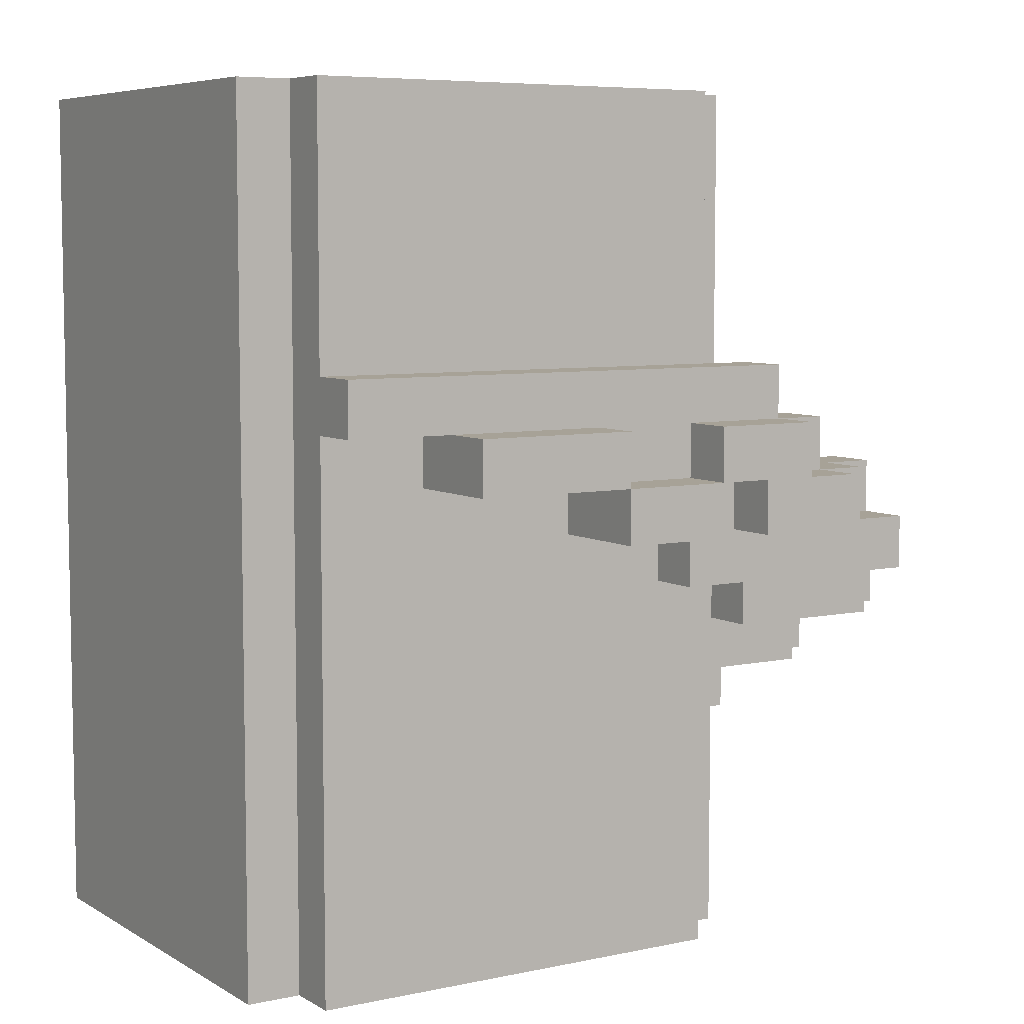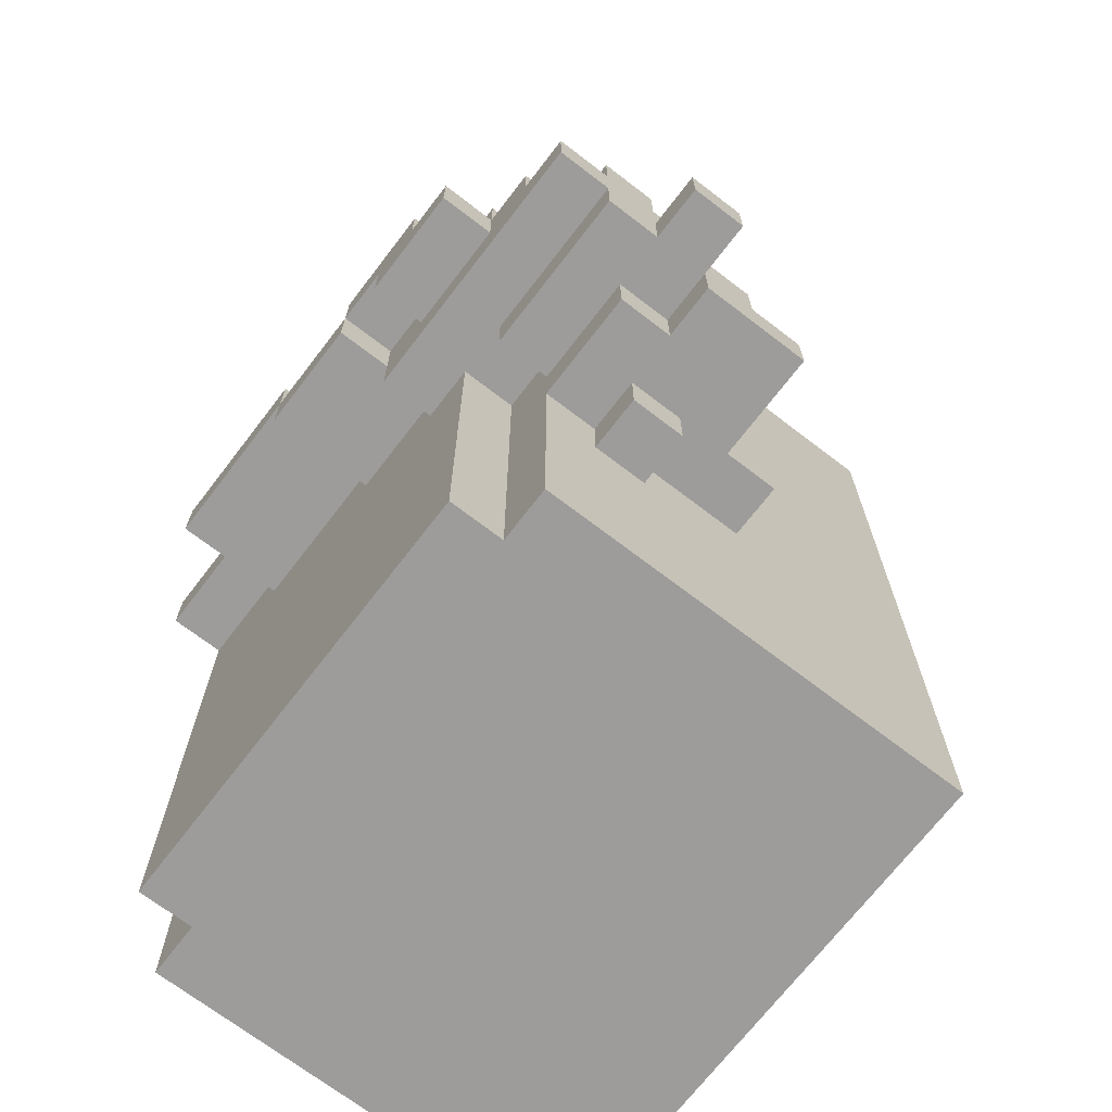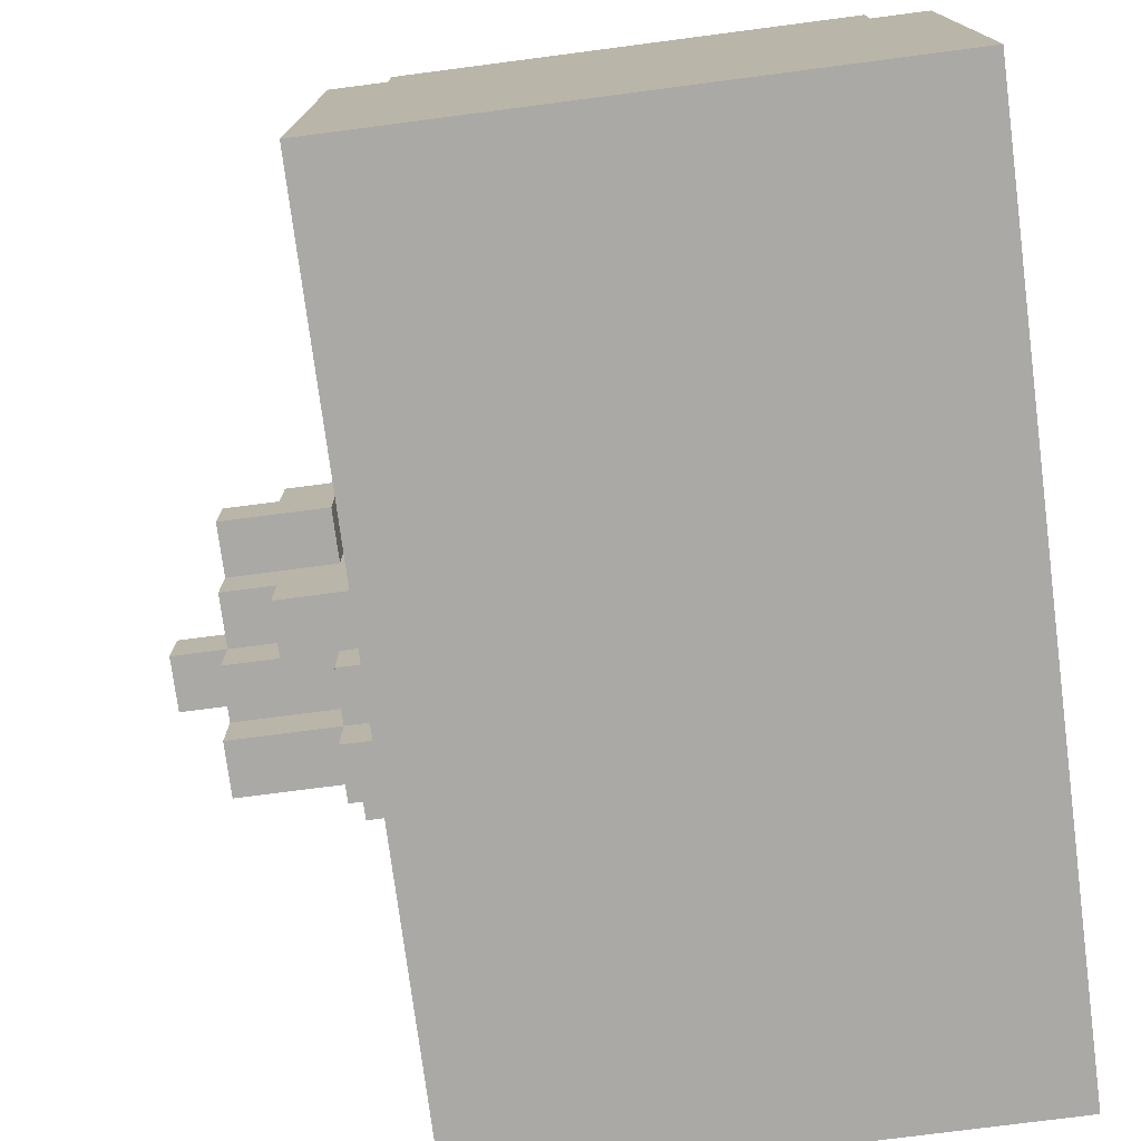
<metadata>
{"format":"obj","ext":"obj","renderer":"f3d","projection":"perspective","resolution":1024,"background":"white","views":[{"elev":6.6,"azim":-32.0,"up":"+Y"},{"elev":-70.3,"azim":52.5,"up":"+Y"},{"elev":-75.6,"azim":-172.6,"up":"+Z"}]}
</metadata>
<code>
v -5 24 12
v -5 24 4
v -5 25 10
v -5 25 9
v -5 26 11
v -5 26 10
v -5 26 9
v -5 27 11
v -5 27 10
v -5 27 9
v -5 29 12
v -5 29 11
v -5 29 10
v -5 29 9
v -5 29 8
v -5 30 12
v -5 30 11
v -5 30 10
v -5 30 9
v -5 31 11
v -5 31 10
v -5 31 9
v -5 32 10
v -5 32 9
v -5 32 8
v -5 33 11
v -5 33 10
v -5 33 9
v -5 34 12
v -5 34 11
v -5 34 10
v -5 34 9
v -5 35 12
v -5 35 11
v -5 35 10
v -5 35 9
v -5 36 11
v -5 36 10
v -5 40 12
v -5 40 4
v -4 24 13
v -4 24 12
v -4 29 12
v -4 30 12
v -4 32 13
v -4 32 12
v -4 34 14
v -4 34 13
v -4 34 12
v -4 35 14
v -4 35 13
v -4 35 12
v -4 40 13
v -4 40 12
v -2 33 15
v -2 33 13
v -2 34 15
v -2 34 14
v -2 34 13
v 1 32 15
v 1 32 14
v 1 32 13
v 1 33 15
v 1 33 14
v 1 33 13
v 3 31 14
v 3 31 13
v 3 32 14
v 3 32 13
v 3 33 15
v 3 33 14
v 3 34 15
v 3 34 14
v 4 32 15
v 4 32 14
v 4 33 15
v 4 33 14
v 5 30 13
v 5 30 12
v 5 31 13
v 5 31 12
v 6 32 13
v 6 32 12
v 6 33 13
v 6 33 12
v 1 33 15
v 1 33 14
v 1 34 15
v 1 34 14
v 3 32 15
v 3 32 14
v 3 33 15
v 3 33 14
v 4 24 13
v 4 24 12
v 4 25 13
v 4 25 12
v 4 26 13
v 4 26 12
v 4 28 13
v 4 28 12
v 4 29 13
v 4 29 12
v 4 30 13
v 4 30 12
v 4 31 13
v 4 31 12
v 4 34 13
v 4 34 12
v 4 35 13
v 4 35 12
v 4 36 12
v 4 37 13
v 4 37 12
v 4 38 13
v 4 38 12
v 4 39 13
v 4 39 12
v 4 40 13
v 4 40 12
v 5 24 12
v 5 24 10
v 5 24 9
v 5 24 8
v 5 24 4
v 5 25 12
v 5 25 10
v 5 26 12
v 5 26 10
v 5 26 9
v 5 26 8
v 5 27 11
v 5 27 10
v 5 27 9
v 5 28 12
v 5 28 11
v 5 28 10
v 5 28 9
v 5 29 12
v 5 29 11
v 5 29 10
v 5 29 8
v 5 30 9
v 5 30 8
v 5 31 10
v 5 31 9
v 5 32 13
v 5 32 12
v 5 32 11
v 5 32 10
v 5 33 15
v 5 33 14
v 5 33 13
v 5 33 12
v 5 33 11
v 5 33 10
v 5 33 9
v 5 34 15
v 5 34 14
v 5 34 13
v 5 34 12
v 5 34 10
v 5 34 9
v 5 35 14
v 5 35 13
v 5 35 11
v 5 35 10
v 5 36 12
v 5 36 11
v 5 36 10
v 5 37 12
v 5 37 11
v 5 38 12
v 5 38 11
v 5 40 12
v 5 40 4
v 6 28 11
v 6 28 10
v 6 29 11
v 6 29 10
v 6 29 9
v 6 29 8
v 6 30 10
v 6 30 9
v 6 30 8
v 6 31 10
v 6 31 9
v 6 32 15
v 6 32 14
v 6 33 15
v 6 33 14
v 6 33 13
v 6 34 14
v 6 34 13
v 7 29 12
v 7 29 11
v 7 30 12
v 7 30 11
v 7 31 11
v 7 31 10
v 7 32 14
v 7 32 13
v 7 32 11
v 7 32 10
v 7 33 14
v 7 33 13
v 8 29 11
v 8 29 10
v 8 29 9
v 8 30 13
v 8 30 12
v 8 30 11
v 8 30 10
v 8 30 9
v 8 31 14
v 8 31 13
v 8 31 12
v 8 31 11
v 8 31 10
v 8 32 14
v 8 32 13
v 8 32 12
v 8 32 11
v 8 33 13
v 8 33 12
v 9 30 12
v 9 30 11
v 9 31 12
v 9 31 11
v -2 33 15
v -2 34 15
v -1 33 15
v -1 34 15
v 0 33 15
v 0 34 15
v 1 32 15
v 1 33 15
v 1 34 15
v 2 32 15
v 2 33 15
v 3 32 15
v 3 33 15
v 3 34 15
v 4 32 15
v 4 33 15
v 5 32 15
v 5 33 15
v 5 34 15
v 6 32 15
v 6 33 15
v -4 34 14
v -4 35 14
v -2 34 14
v -2 35 14
v -1 34 14
v -1 35 14
v 0 34 14
v 0 35 14
v 1 33 14
v 1 34 14
v 1 35 14
v 2 33 14
v 2 34 14
v 2 35 14
v 3 31 14
v 3 32 14
v 3 33 14
v 3 34 14
v 4 32 14
v 4 33 14
v 5 31 14
v 5 32 14
v 5 33 14
v 5 34 14
v 5 35 14
v 6 31 14
v 6 32 14
v 6 33 14
v 6 34 14
v 7 31 14
v 7 32 14
v 7 33 14
v 8 31 14
v 8 32 14
v -4 24 13
v -4 32 13
v -4 34 13
v -4 35 13
v -4 40 13
v -3 32 13
v -3 34 13
v -2 33 13
v -2 34 13
v -2 35 13
v -1 35 13
v 0 35 13
v 1 32 13
v 1 33 13
v 1 35 13
v 1 37 13
v 1 38 13
v 2 26 13
v 2 27 13
v 2 28 13
v 2 29 13
v 2 35 13
v 2 36 13
v 2 37 13
v 2 38 13
v 2 39 13
v 3 24 13
v 3 25 13
v 3 26 13
v 3 27 13
v 3 28 13
v 3 29 13
v 3 30 13
v 3 31 13
v 3 32 13
v 3 35 13
v 3 36 13
v 4 24 13
v 4 25 13
v 4 26 13
v 4 28 13
v 4 29 13
v 4 30 13
v 4 31 13
v 4 35 13
v 4 37 13
v 4 38 13
v 4 39 13
v 4 40 13
v 5 30 13
v 5 31 13
v 6 30 13
v 6 31 13
v 7 30 13
v 7 31 13
v 7 32 13
v 7 33 13
v 8 30 13
v 8 31 13
v 8 32 13
v 8 33 13
v -5 24 12
v -5 29 12
v -5 30 12
v -5 34 12
v -5 35 12
v -5 40 12
v -4 24 12
v -4 29 12
v -4 30 12
v -4 32 12
v -4 34 12
v -4 35 12
v -4 40 12
v 4 24 12
v 4 25 12
v 4 26 12
v 4 28 12
v 4 29 12
v 4 30 12
v 4 31 12
v 4 34 12
v 4 35 12
v 4 36 12
v 4 37 12
v 4 38 12
v 4 39 12
v 4 40 12
v 5 24 12
v 5 25 12
v 5 26 12
v 5 28 12
v 5 29 12
v 5 30 12
v 5 31 12
v 5 34 12
v 5 36 12
v 5 37 12
v 5 38 12
v 5 40 12
v 6 30 12
v 7 29 12
v 7 30 12
v 8 30 12
v 8 31 12
v 9 30 12
v 9 31 12
v 5 28 11
v 5 29 11
v 6 28 11
v 6 29 11
v 7 29 11
v 7 30 11
v 8 29 11
v 8 30 11
v 4 34 13
v 4 35 13
v 5 32 13
v 5 33 13
v 5 34 13
v 5 35 13
v 6 32 13
v 6 33 13
v 6 34 13
v 6 32 12
v 6 33 12
v 7 32 12
v 7 33 12
v 8 32 12
v 8 33 12
v 7 31 11
v 7 32 11
v 8 30 11
v 8 31 11
v 8 32 11
v 9 30 11
v 9 31 11
v 5 28 10
v 5 29 10
v 5 31 10
v 5 32 10
v 6 28 10
v 6 29 10
v 6 30 10
v 6 31 10
v 7 31 10
v 7 32 10
v 8 30 10
v 8 31 10
v 5 30 9
v 5 31 9
v 6 29 9
v 6 30 9
v 6 31 9
v 8 29 9
v 8 30 9
v 5 29 8
v 5 30 8
v 6 29 8
v 6 30 8
v -5 24 4
v -5 40 4
v 5 24 4
v 5 40 4
v -4 24 13
v 3 24 13
v 4 24 13
v -5 24 12
v -4 24 12
v 3 24 12
v 4 24 12
v 5 24 12
v 4 24 10
v 5 24 10
v 4 24 9
v 5 24 9
v 4 24 8
v 5 24 8
v -5 24 4
v 5 24 4
v 5 28 11
v 6 28 11
v 5 28 10
v 6 28 10
v 5 29 12
v 7 29 12
v 5 29 11
v 6 29 11
v 7 29 11
v 8 29 11
v 5 29 10
v 6 29 10
v 7 29 10
v 8 29 10
v 6 29 9
v 8 29 9
v 5 29 8
v 6 29 8
v 5 30 13
v 6 30 13
v 7 30 13
v 8 30 13
v 5 30 12
v 6 30 12
v 7 30 12
v 8 30 12
v 9 30 12
v 7 30 11
v 8 30 11
v 9 30 11
v 3 31 14
v 5 31 14
v 6 31 14
v 7 31 14
v 8 31 14
v 3 31 13
v 4 31 13
v 5 31 13
v 6 31 13
v 7 31 13
v 8 31 13
v 4 31 12
v 5 31 12
v 1 32 15
v 2 32 15
v 3 32 15
v 4 32 15
v 5 32 15
v 6 32 15
v 1 32 14
v 2 32 14
v 3 32 14
v 4 32 14
v 5 32 14
v 6 32 14
v 1 32 13
v 3 32 13
v -2 33 15
v -1 33 15
v 0 33 15
v 1 33 15
v 3 33 15
v 4 33 15
v -1 33 14
v 0 33 14
v 1 33 14
v 3 33 14
v 4 33 14
v -2 33 13
v 1 33 13
v -4 34 14
v -2 34 14
v -4 34 13
v -3 34 13
v -2 34 13
v 6 30 10
v 8 30 10
v 5 30 9
v 6 30 9
v 8 30 9
v 5 30 8
v 6 30 8
v 8 31 12
v 9 31 12
v 7 31 11
v 8 31 11
v 9 31 11
v 5 31 10
v 6 31 10
v 7 31 10
v 8 31 10
v 5 31 9
v 6 31 9
v 7 32 14
v 8 32 14
v 5 32 13
v 6 32 13
v 7 32 13
v 8 32 13
v 5 32 12
v 6 32 12
v 7 32 12
v 8 32 12
v 5 32 11
v 7 32 11
v 8 32 11
v 5 32 10
v 7 32 10
v 1 33 15
v 2 33 15
v 3 33 15
v 5 33 15
v 6 33 15
v 1 33 14
v 2 33 14
v 3 33 14
v 5 33 14
v 6 33 14
v 7 33 14
v 6 33 13
v 7 33 13
v 8 33 13
v 6 33 12
v 7 33 12
v 8 33 12
v -2 34 15
v -1 34 15
v 0 34 15
v 1 34 15
v 3 34 15
v 5 34 15
v -2 34 14
v -1 34 14
v 0 34 14
v 1 34 14
v 3 34 14
v 5 34 14
v 6 34 14
v 4 34 13
v 5 34 13
v 6 34 13
v 4 34 12
v 5 34 12
v -4 35 14
v -2 35 14
v -1 35 14
v 0 35 14
v 1 35 14
v 2 35 14
v 5 35 14
v -4 35 13
v -2 35 13
v -1 35 13
v 0 35 13
v 1 35 13
v 2 35 13
v 3 35 13
v 4 35 13
v 5 35 13
v -4 40 13
v 4 40 13
v -5 40 12
v -4 40 12
v 4 40 12
v 5 40 12
v -5 40 4
v 5 40 4
f 3 2 1
f 4 2 3
f 5 3 1
f 6 4 3
f 6 3 5
f 7 2 4
f 7 4 6
f 8 6 5
f 8 5 1
f 9 7 6
f 9 6 8
f 10 2 7
f 10 7 9
f 11 8 1
f 12 9 8
f 12 8 11
f 13 10 9
f 13 9 12
f 14 2 10
f 14 10 13
f 15 2 14
f 16 12 11
f 17 13 12
f 17 12 16
f 18 14 13
f 18 13 17
f 19 15 14
f 19 14 18
f 20 17 16
f 20 18 17
f 21 19 18
f 21 18 20
f 22 15 19
f 22 19 21
f 23 21 20
f 23 22 21
f 24 15 22
f 24 22 23
f 25 2 15
f 25 15 24
f 26 23 20
f 26 20 16
f 27 24 23
f 27 23 26
f 28 25 24
f 28 24 27
f 29 26 16
f 30 27 26
f 30 26 29
f 31 28 27
f 31 27 30
f 32 25 28
f 32 28 31
f 33 30 29
f 34 31 30
f 34 30 33
f 35 32 31
f 35 31 34
f 36 25 32
f 36 32 35
f 37 35 34
f 37 34 33
f 38 36 35
f 38 35 37
f 39 37 33
f 39 38 37
f 40 2 25
f 40 38 39
f 40 25 36
f 40 36 38
f 43 42 41
f 44 43 41
f 45 44 41
f 46 44 45
f 48 46 45
f 49 46 48
f 50 48 47
f 51 49 48
f 51 48 50
f 52 49 51
f 53 52 51
f 54 52 53
f 57 56 55
f 58 56 57
f 59 56 58
f 63 61 60
f 64 62 61
f 64 61 63
f 65 62 64
f 68 67 66
f 69 67 68
f 72 71 70
f 73 71 72
f 76 75 74
f 77 75 76
f 80 79 78
f 81 79 80
f 84 83 82
f 85 83 84
f 86 87 88
f 88 87 89
f 90 91 92
f 92 91 93
f 94 95 96
f 96 95 97
f 96 97 98
f 98 97 99
f 98 99 100
f 100 99 101
f 100 101 102
f 102 101 103
f 102 103 104
f 104 103 105
f 104 105 106
f 106 105 107
f 108 109 110
f 110 109 111
f 110 111 112
f 110 112 113
f 113 112 114
f 113 114 115
f 115 114 116
f 115 116 117
f 117 116 118
f 117 118 119
f 119 118 120
f 121 122 126
f 122 123 127
f 126 122 127
f 126 127 128
f 127 123 129
f 128 127 129
f 123 124 130
f 129 123 130
f 124 125 131
f 130 124 131
f 128 129 132
f 129 130 133
f 132 129 133
f 130 131 134
f 133 130 134
f 128 132 135
f 132 133 136
f 135 132 136
f 133 134 137
f 136 133 137
f 134 131 138
f 137 134 138
f 135 136 139
f 139 136 140
f 137 138 141
f 138 131 142
f 141 138 142
f 131 125 142
f 142 125 144
f 143 144 146
f 145 146 150
f 147 148 153
f 148 149 154
f 153 148 154
f 149 150 155
f 154 149 155
f 150 146 156
f 155 150 156
f 146 144 157
f 156 146 157
f 151 152 158
f 158 152 159
f 153 154 160
f 154 155 161
f 160 154 161
f 155 156 162
f 156 157 162
f 157 144 163
f 162 157 163
f 159 160 164
f 164 160 165
f 161 155 166
f 155 162 166
f 162 163 167
f 166 162 167
f 161 166 168
f 166 167 169
f 168 166 169
f 167 163 170
f 169 167 170
f 168 169 171
f 169 170 172
f 171 169 172
f 171 172 173
f 172 170 174
f 173 172 174
f 173 174 175
f 144 125 176
f 175 174 176
f 170 163 176
f 174 170 176
f 163 144 176
f 177 178 179
f 179 178 180
f 181 182 184
f 184 182 185
f 183 184 186
f 186 184 187
f 188 189 190
f 190 189 191
f 191 192 193
f 193 192 194
f 195 196 197
f 197 196 198
f 199 200 203
f 203 200 204
f 201 202 205
f 205 202 206
f 207 208 212
f 208 209 213
f 212 208 213
f 213 209 214
f 210 211 216
f 216 211 217
f 212 213 218
f 218 213 219
f 215 216 220
f 216 217 221
f 220 216 221
f 217 218 221
f 221 218 222
f 222 218 223
f 221 222 224
f 224 222 225
f 226 227 228
f 228 227 229
f 232 231 230
f 233 231 232
f 234 233 232
f 235 233 234
f 237 235 234
f 238 235 237
f 239 237 236
f 240 237 239
f 241 240 239
f 242 240 241
f 245 243 242
f 246 245 244
f 247 243 245
f 247 245 246
f 248 243 247
f 249 247 246
f 250 247 249
f 253 252 251
f 254 252 253
f 255 254 253
f 256 254 255
f 257 256 255
f 258 256 257
f 260 258 257
f 261 258 260
f 262 260 259
f 263 261 260
f 263 260 262
f 264 261 263
f 267 263 262
f 268 264 263
f 268 263 267
f 269 266 265
f 269 267 266
f 270 267 269
f 271 269 265
f 272 269 271
f 274 264 268
f 275 264 274
f 276 272 271
f 277 272 276
f 278 274 273
f 279 274 278
f 280 277 276
f 281 278 277
f 281 277 280
f 282 278 281
f 283 281 280
f 284 281 283
f 290 286 285
f 290 287 286
f 291 287 290
f 292 291 290
f 293 291 292
f 294 289 288
f 295 289 294
f 296 289 295
f 297 290 285
f 297 292 290
f 298 292 297
f 299 289 296
f 300 289 299
f 301 289 300
f 302 297 285
f 303 297 302
f 304 297 303
f 305 297 304
f 306 300 299
f 307 300 306
f 308 301 300
f 308 300 307
f 309 289 301
f 309 301 308
f 310 289 309
f 311 302 285
f 312 302 311
f 313 303 302
f 313 302 312
f 314 304 303
f 314 303 313
f 315 305 304
f 315 304 314
f 316 297 305
f 316 305 315
f 317 297 316
f 318 297 317
f 319 297 318
f 320 307 306
f 321 308 307
f 321 307 320
f 322 312 311
f 323 313 312
f 323 312 322
f 324 315 314
f 324 313 323
f 324 314 313
f 325 316 315
f 325 315 324
f 326 317 316
f 326 316 325
f 327 318 317
f 327 317 326
f 328 318 327
f 329 321 320
f 330 308 321
f 330 321 329
f 330 309 308
f 331 310 309
f 331 309 330
f 332 289 310
f 332 310 331
f 333 289 332
f 336 335 334
f 337 335 336
f 338 337 336
f 339 337 338
f 342 339 338
f 343 339 342
f 344 341 340
f 345 341 344
f 352 347 346
f 353 348 347
f 353 347 352
f 354 349 348
f 354 348 353
f 355 349 354
f 356 350 349
f 356 349 355
f 357 351 350
f 357 350 356
f 358 351 357
f 373 360 359
f 374 361 360
f 374 360 373
f 375 362 361
f 375 361 374
f 376 363 362
f 376 362 375
f 377 364 363
f 377 363 376
f 378 365 364
f 378 364 377
f 379 365 378
f 380 367 366
f 380 368 367
f 381 369 368
f 381 368 380
f 382 370 369
f 382 369 381
f 383 372 371
f 383 370 382
f 383 371 370
f 384 372 383
f 385 378 377
f 386 385 377
f 387 385 386
f 390 389 388
f 391 389 390
f 394 393 392
f 395 393 394
f 398 397 396
f 399 397 398
f 400 401 404
f 404 401 405
f 402 403 406
f 403 404 407
f 406 403 407
f 407 404 408
f 409 410 411
f 411 410 412
f 411 412 413
f 413 412 414
f 415 416 418
f 418 416 419
f 417 418 420
f 420 418 421
f 422 423 426
f 426 423 427
f 424 425 429
f 428 429 430
f 429 425 430
f 430 425 431
f 428 430 432
f 432 430 433
f 434 435 437
f 437 435 438
f 436 437 439
f 439 437 440
f 441 442 443
f 443 442 444
f 445 446 447
f 447 446 448
f 453 450 449
f 454 451 450
f 454 450 453
f 455 451 454
f 457 453 452
f 457 456 455
f 457 455 454
f 457 454 453
f 458 456 457
f 459 457 452
f 459 458 457
f 460 458 459
f 461 459 452
f 461 460 459
f 462 460 461
f 463 461 452
f 463 462 461
f 464 462 463
f 467 466 465
f 468 466 467
f 471 470 469
f 472 470 471
f 473 470 472
f 476 473 472
f 477 474 473
f 477 473 476
f 478 474 477
f 479 476 475
f 479 477 476
f 479 478 477
f 480 478 479
f 481 479 475
f 482 479 481
f 487 484 483
f 488 485 484
f 488 484 487
f 489 486 485
f 489 485 488
f 490 486 489
f 492 490 489
f 493 491 490
f 493 490 492
f 494 491 493
f 500 496 495
f 501 496 500
f 502 497 496
f 502 496 501
f 503 498 497
f 503 497 502
f 504 499 498
f 504 498 503
f 505 499 504
f 506 502 501
f 507 502 506
f 514 509 508
f 515 510 509
f 515 509 514
f 516 510 515
f 517 512 511
f 518 513 512
f 518 512 517
f 519 513 518
f 520 516 515
f 520 515 514
f 521 516 520
f 528 523 522
f 528 524 523
f 529 525 524
f 529 524 528
f 530 525 529
f 531 527 526
f 532 527 531
f 533 530 529
f 533 528 522
f 533 529 528
f 534 530 533
f 537 536 535
f 538 536 537
f 539 536 538
f 540 541 543
f 543 541 544
f 542 543 545
f 545 543 546
f 547 548 550
f 550 548 551
f 549 550 554
f 554 550 555
f 552 553 556
f 556 553 557
f 558 559 562
f 562 559 563
f 560 561 564
f 564 561 565
f 564 565 568
f 565 566 568
f 566 567 569
f 568 566 569
f 569 567 570
f 568 569 571
f 571 569 572
f 573 574 578
f 574 575 579
f 578 574 579
f 579 575 580
f 576 577 581
f 581 577 582
f 582 583 584
f 584 583 585
f 584 585 587
f 585 586 588
f 587 585 588
f 588 586 589
f 590 591 596
f 591 592 597
f 596 591 597
f 592 593 598
f 597 592 598
f 598 593 599
f 594 595 600
f 600 595 601
f 601 602 604
f 604 602 605
f 603 604 606
f 606 604 607
f 608 609 615
f 609 610 616
f 615 609 616
f 610 611 617
f 616 610 617
f 611 612 618
f 617 611 618
f 612 613 619
f 618 612 619
f 613 614 620
f 619 613 620
f 620 614 621
f 621 614 622
f 622 614 623
f 624 625 627
f 627 625 628
f 626 627 630
f 628 629 630
f 627 628 630
f 630 629 631

</code>
